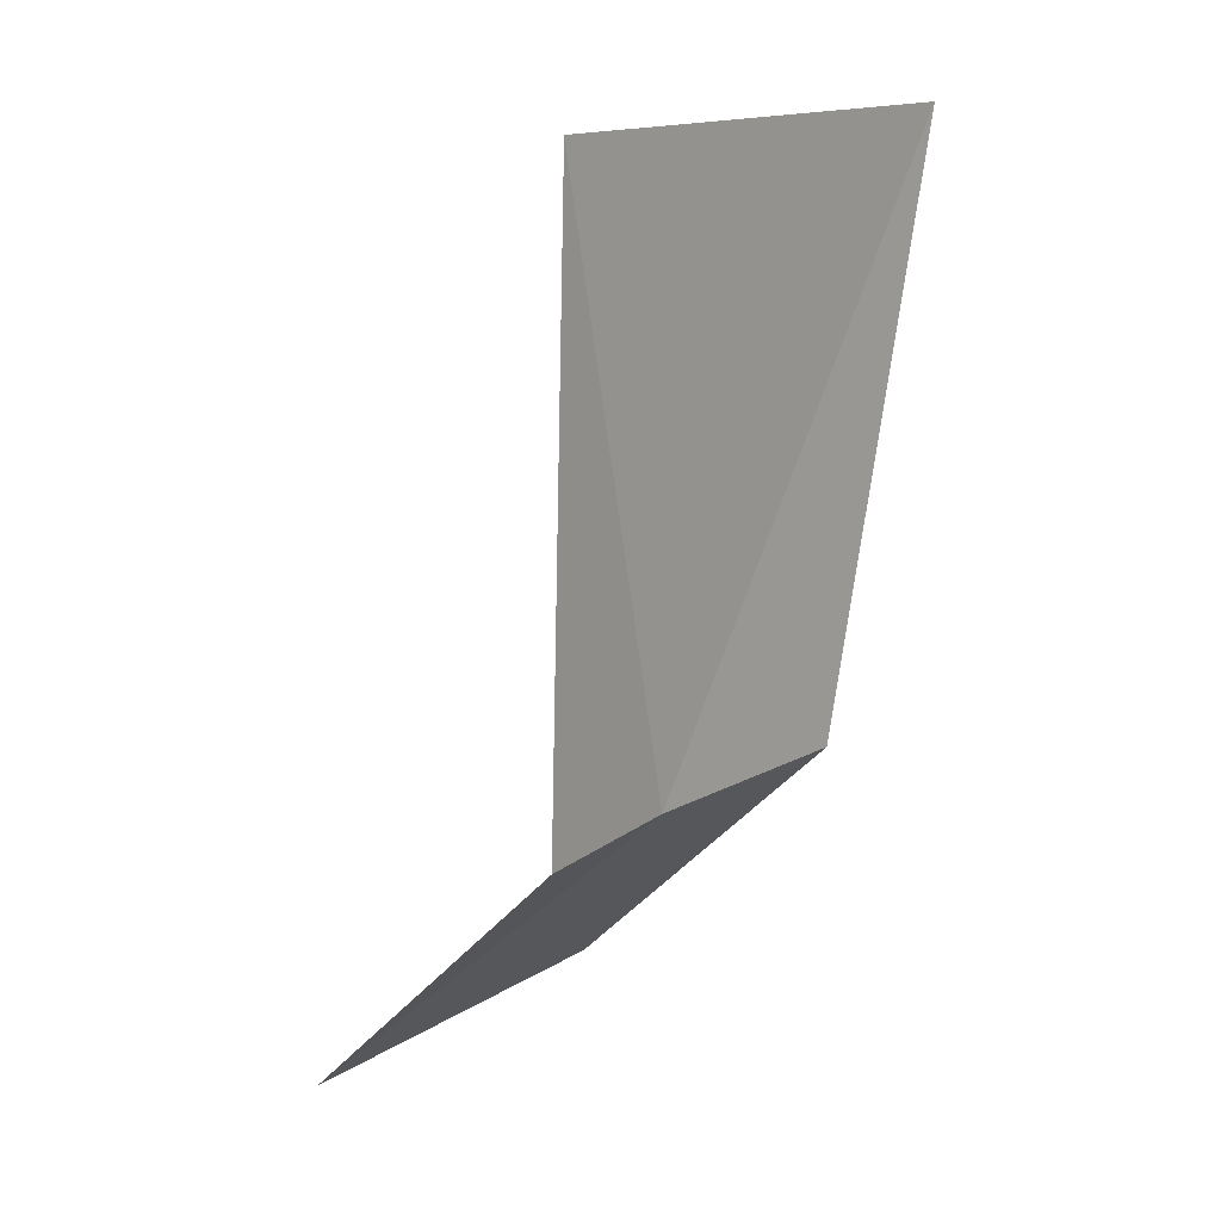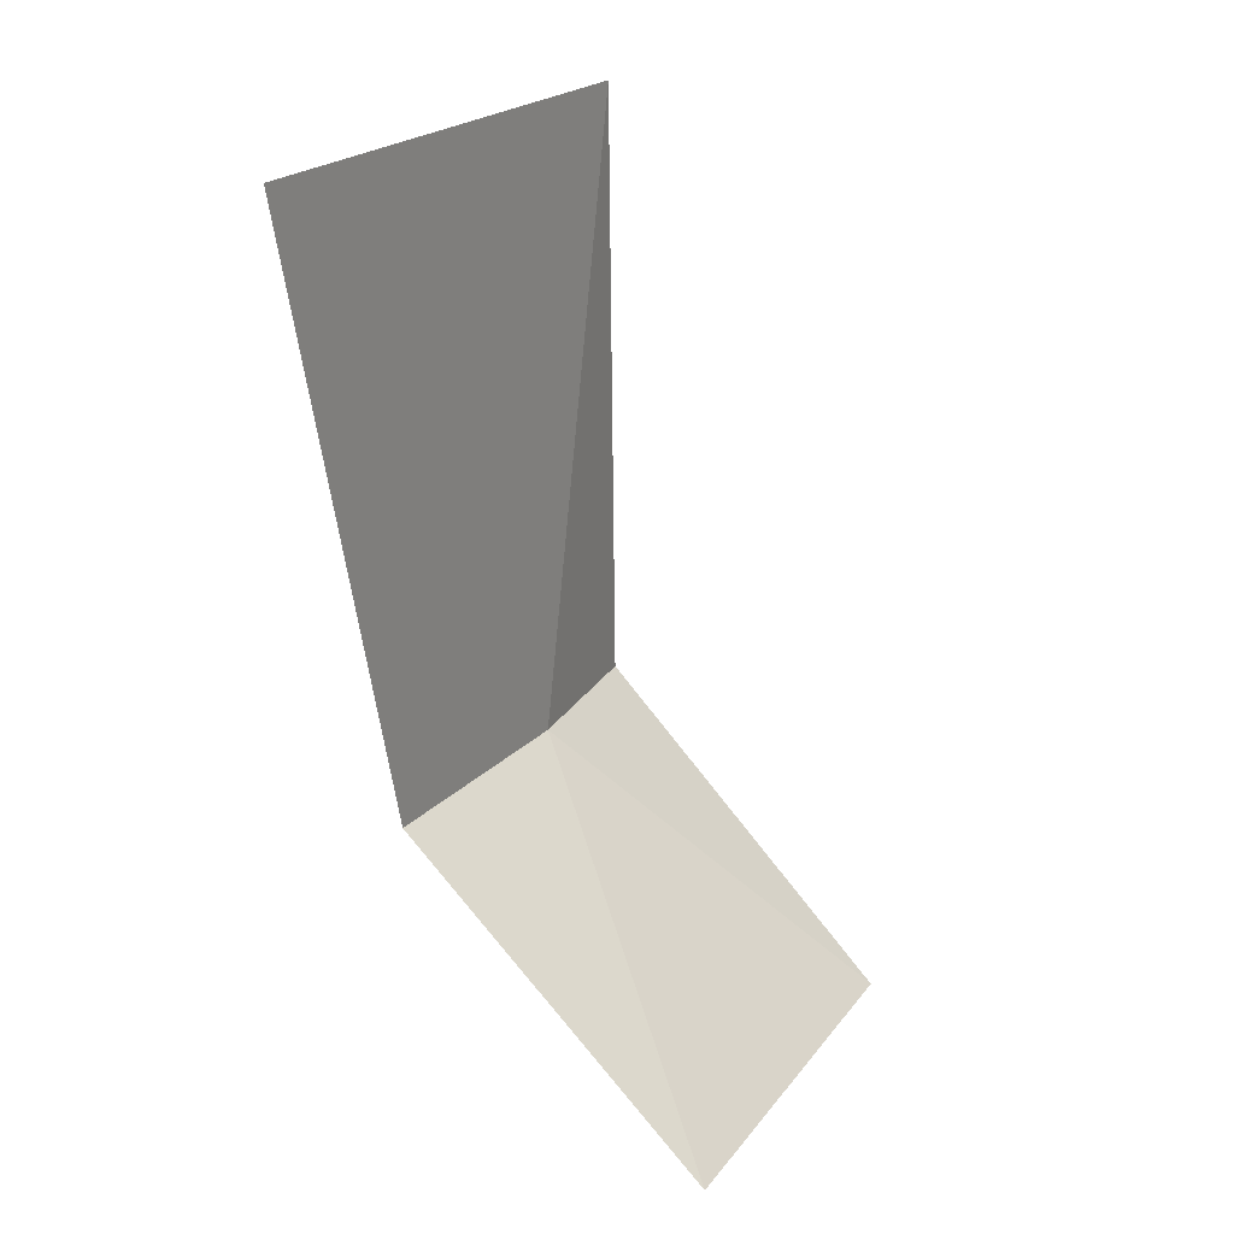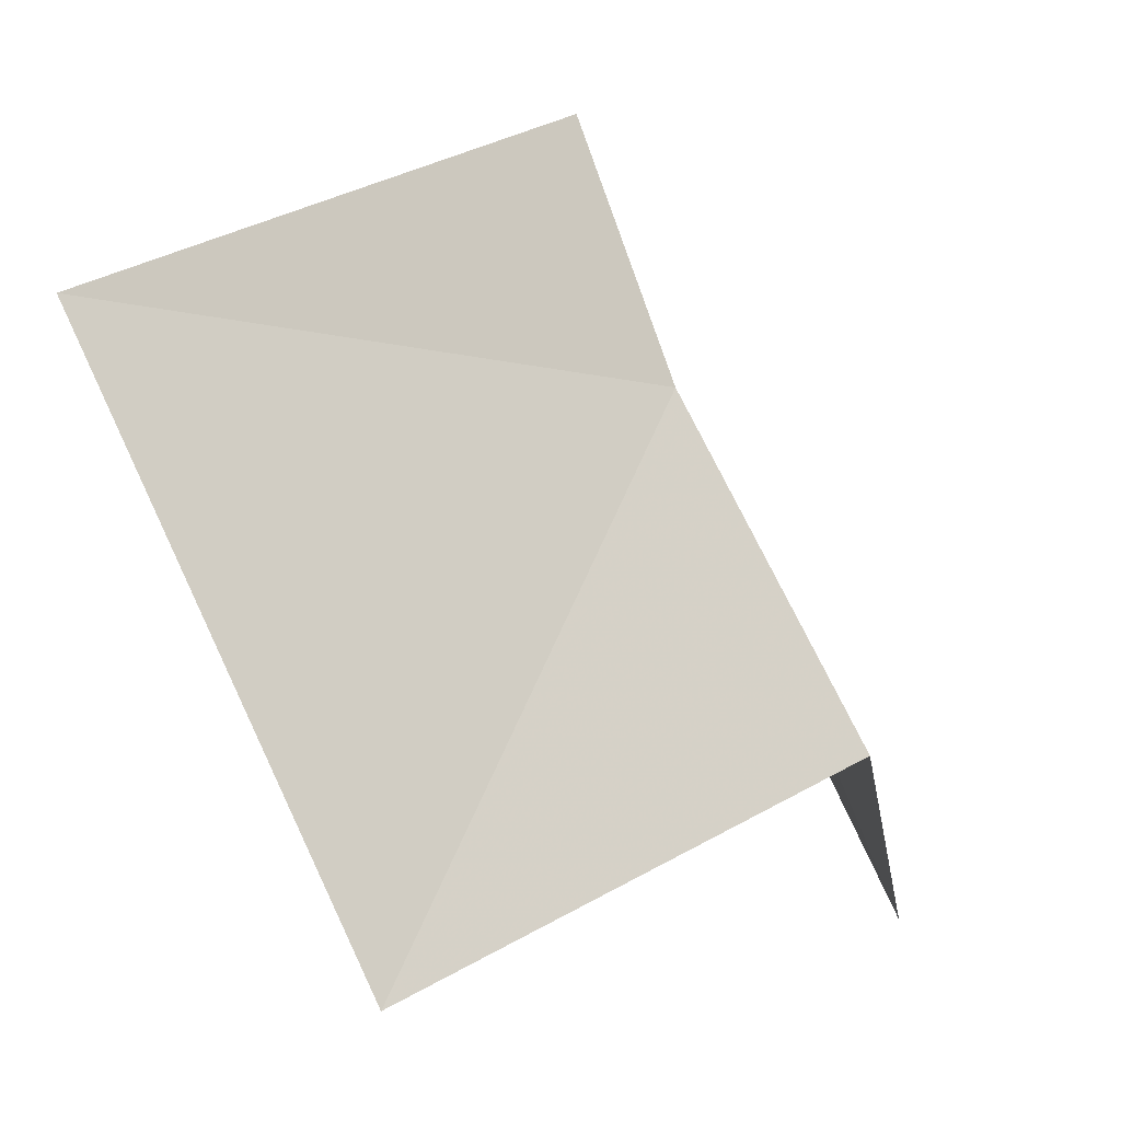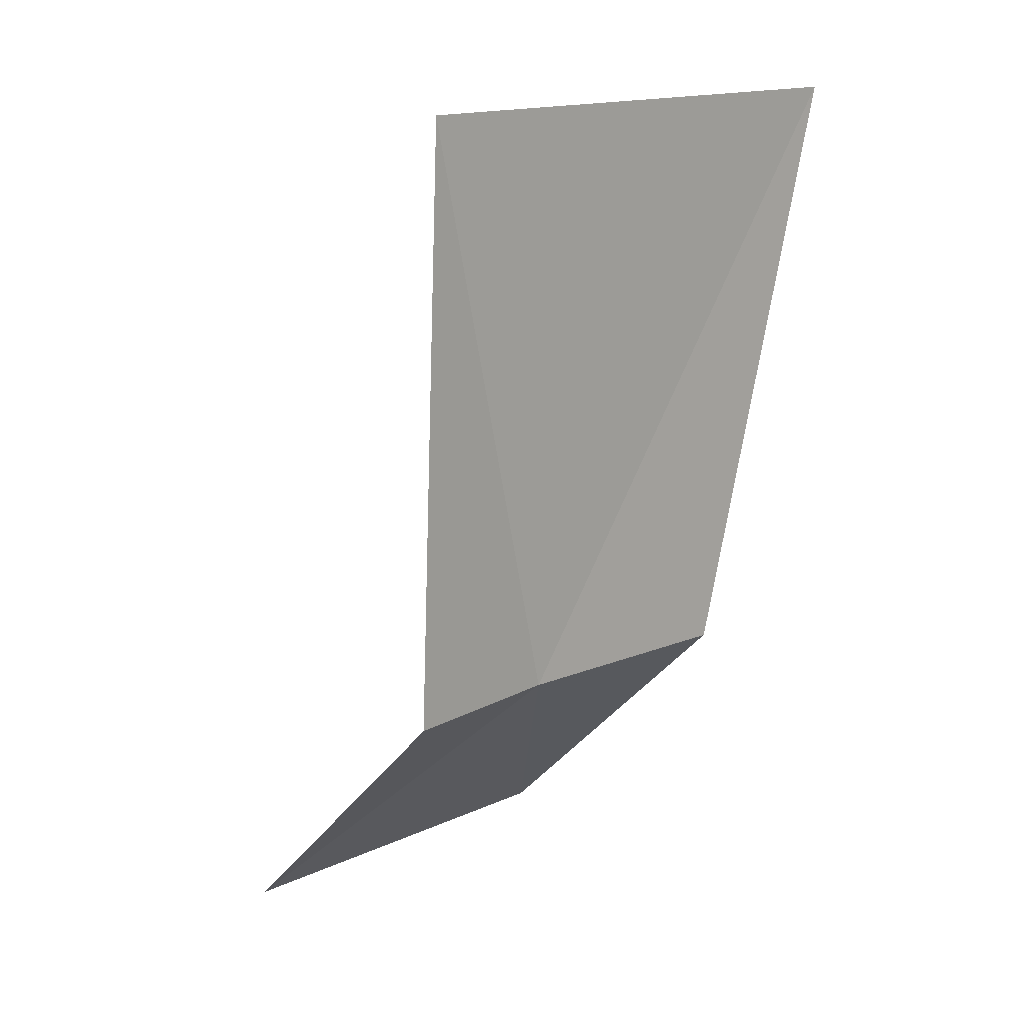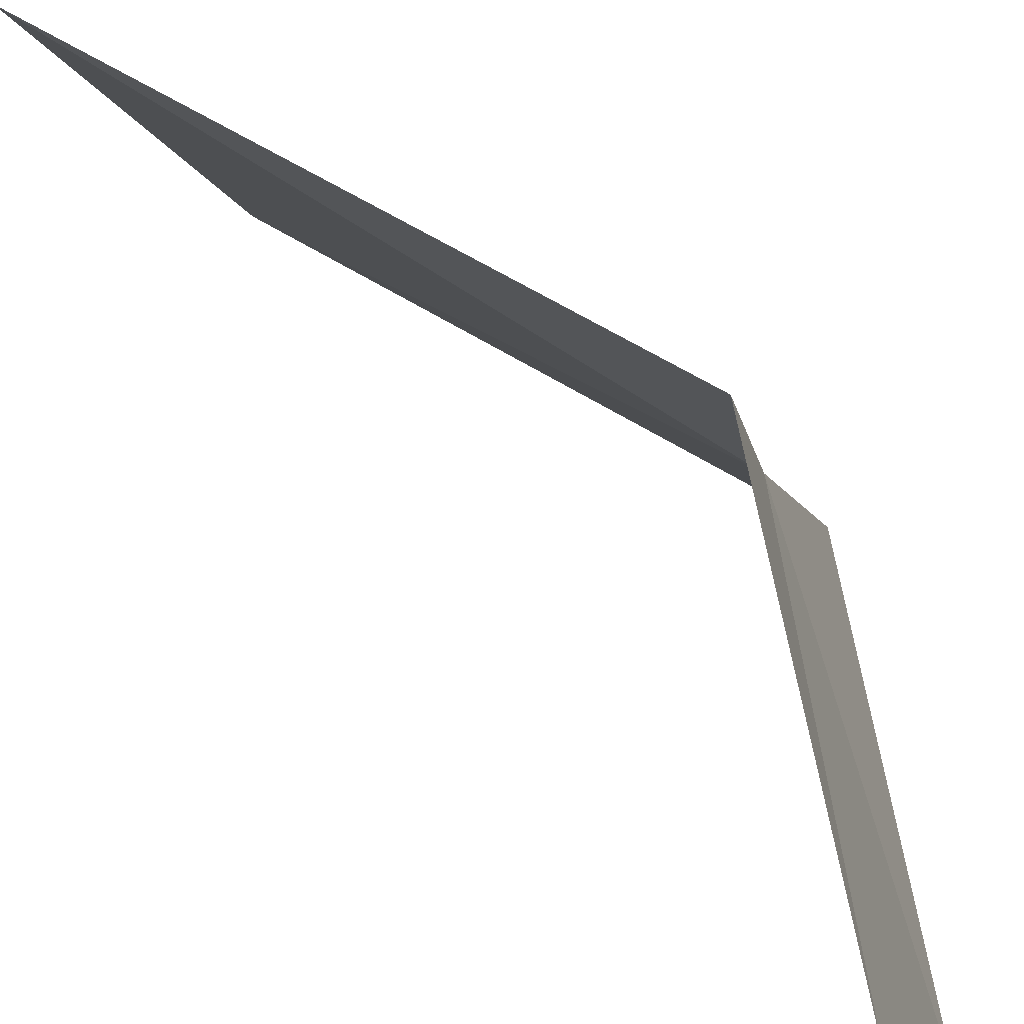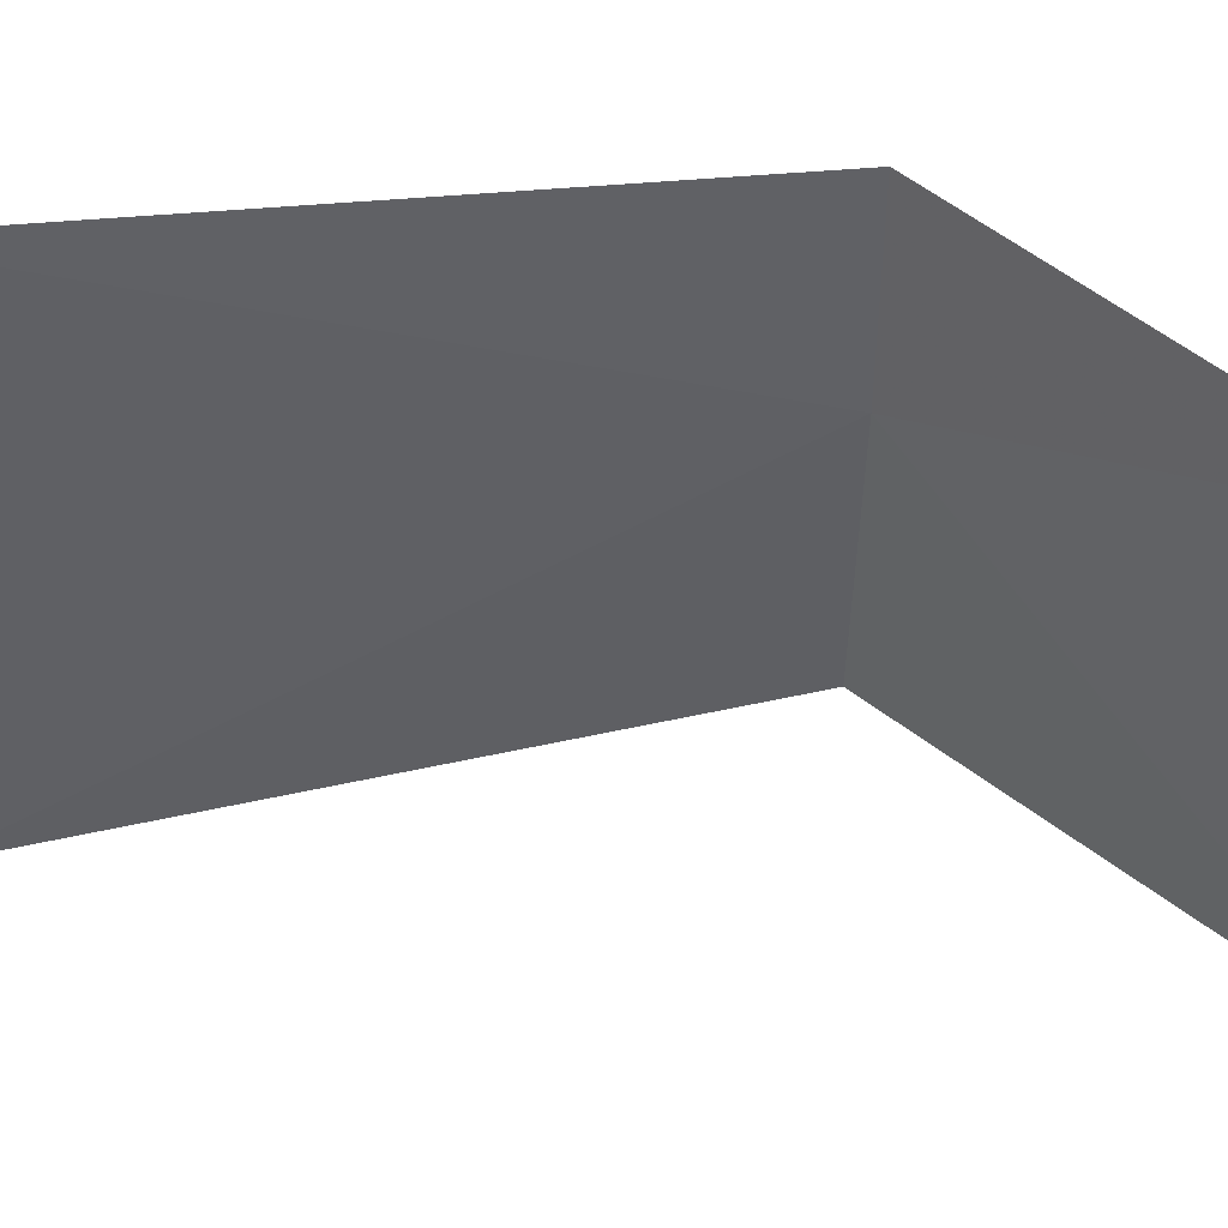
<metadata>
{"format":"obj","ext":"obj","renderer":"f3d","projection":"perspective","resolution":1024,"background":"white","views":[{"elev":15.3,"azim":-166.8,"up":"+Z"},{"elev":21.3,"azim":2.1,"up":"+Z"},{"elev":-1.6,"azim":-179.3,"up":"+Y"},{"elev":15.9,"azim":-157.9,"up":"+Z"},{"elev":57.7,"azim":124.9,"up":"+Y"},{"elev":20.1,"azim":87.2,"up":"+Y"}]}
</metadata>
<code>
v 5.49 -2.421 30.14
v 5.741 -2.968 29.67
v 6.009 -2.379 29.67
v 5.584 -2.159 30.14
v 5.305 -2.772 30.14
v 5.576 -2.215 31.1
v 5.196 -3 31.1
f 1 4 3
f 1 7 6
f 1 3 2
f 1 2 5
f 1 5 7
f 1 6 4

</code>
